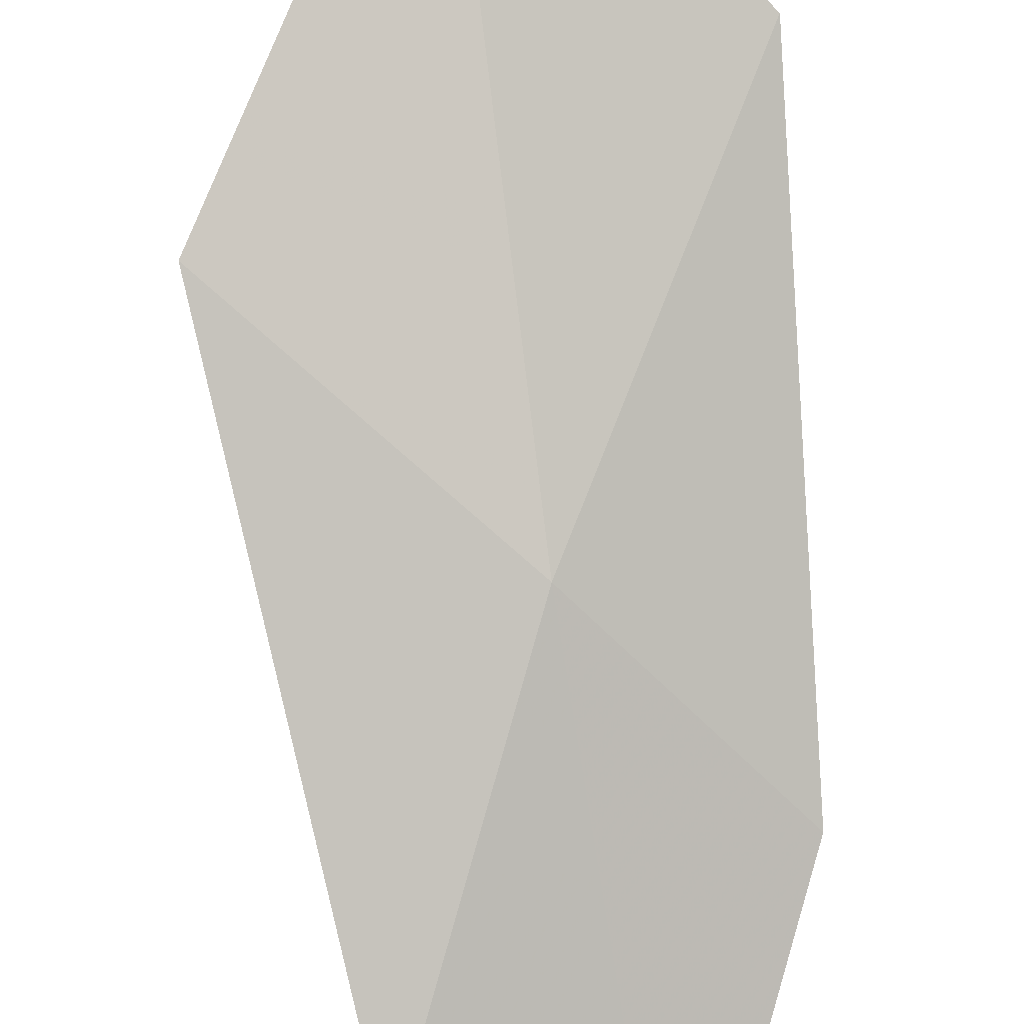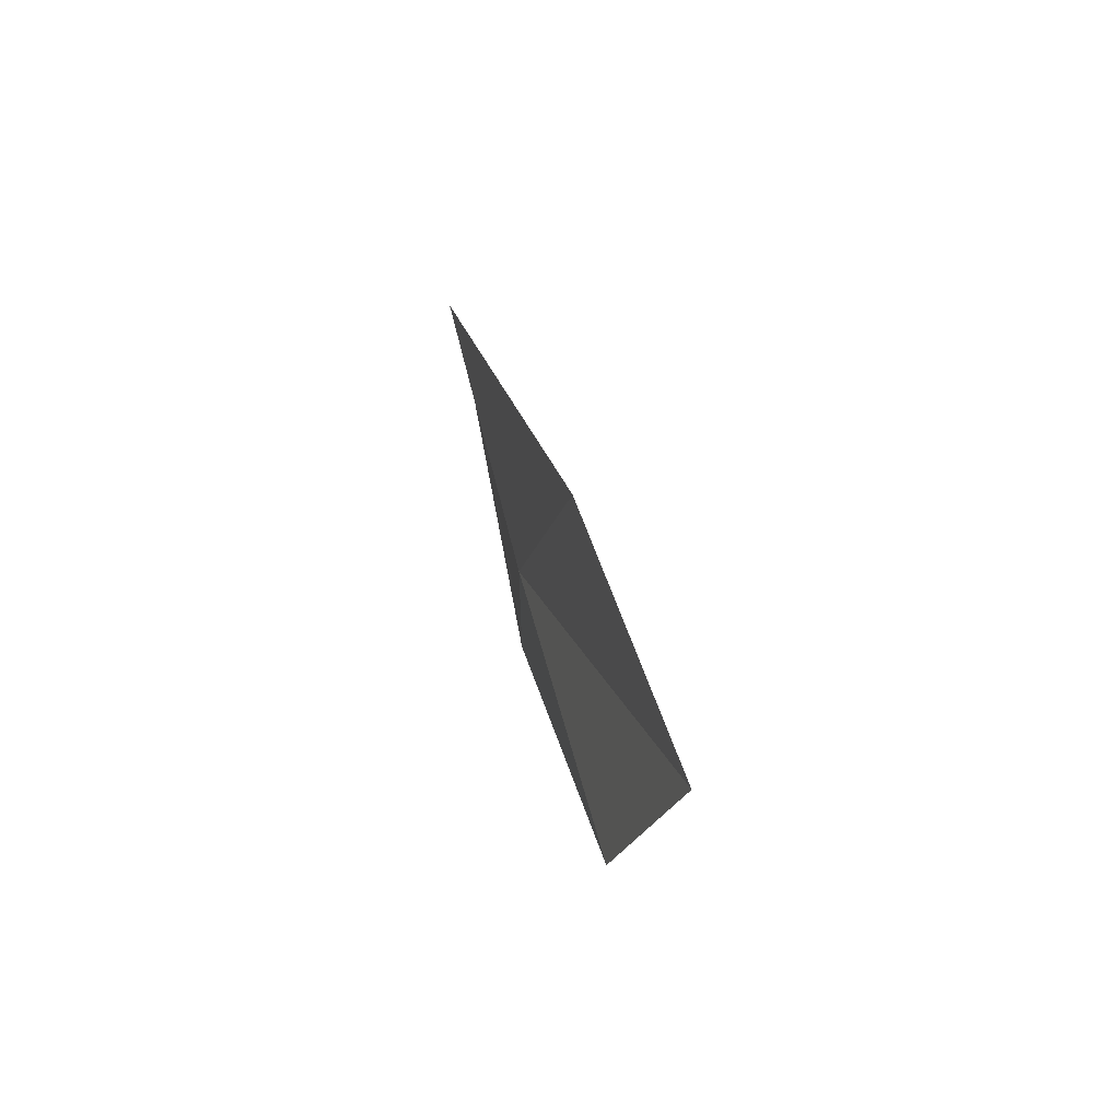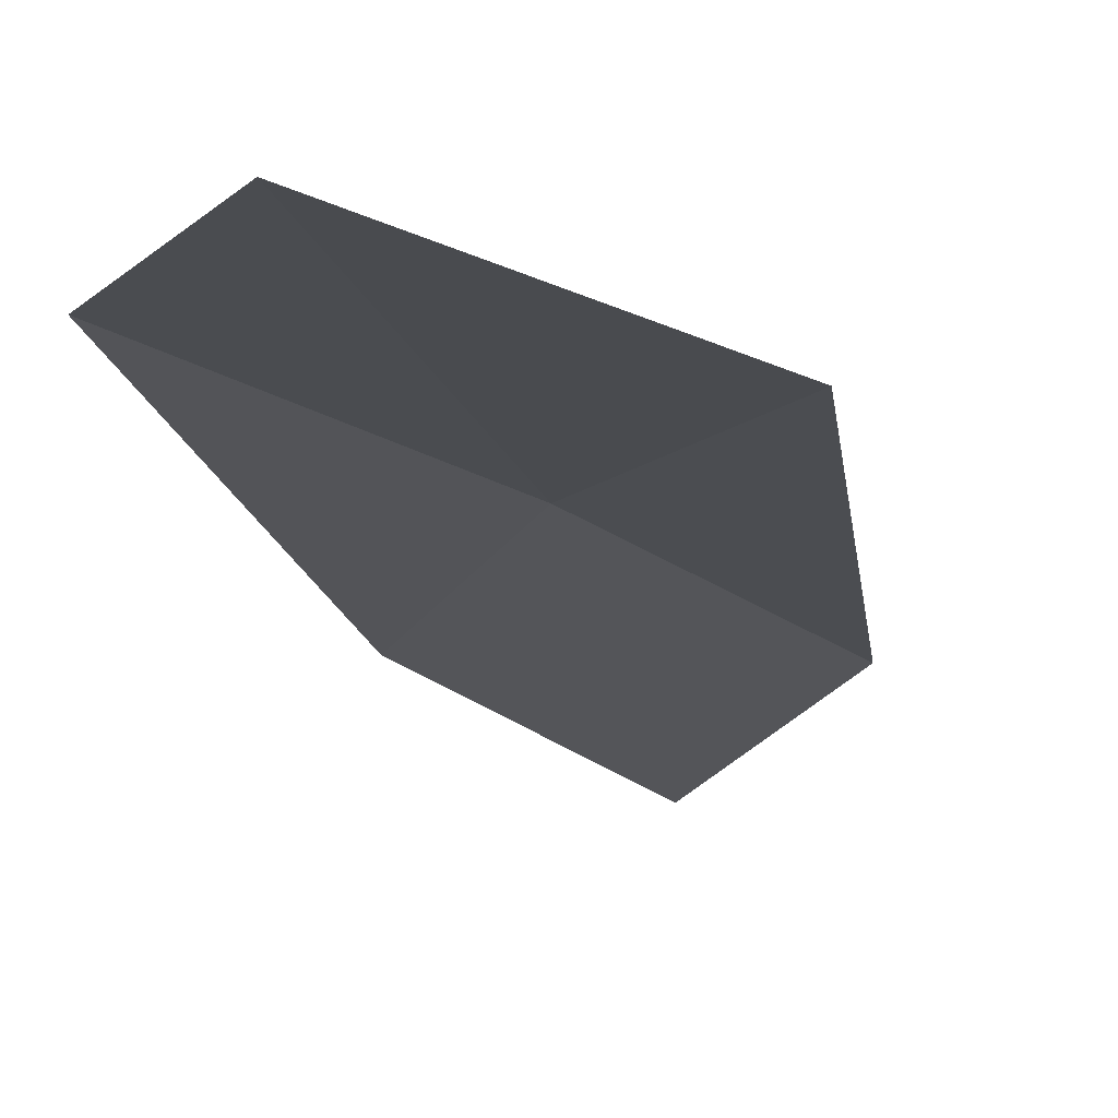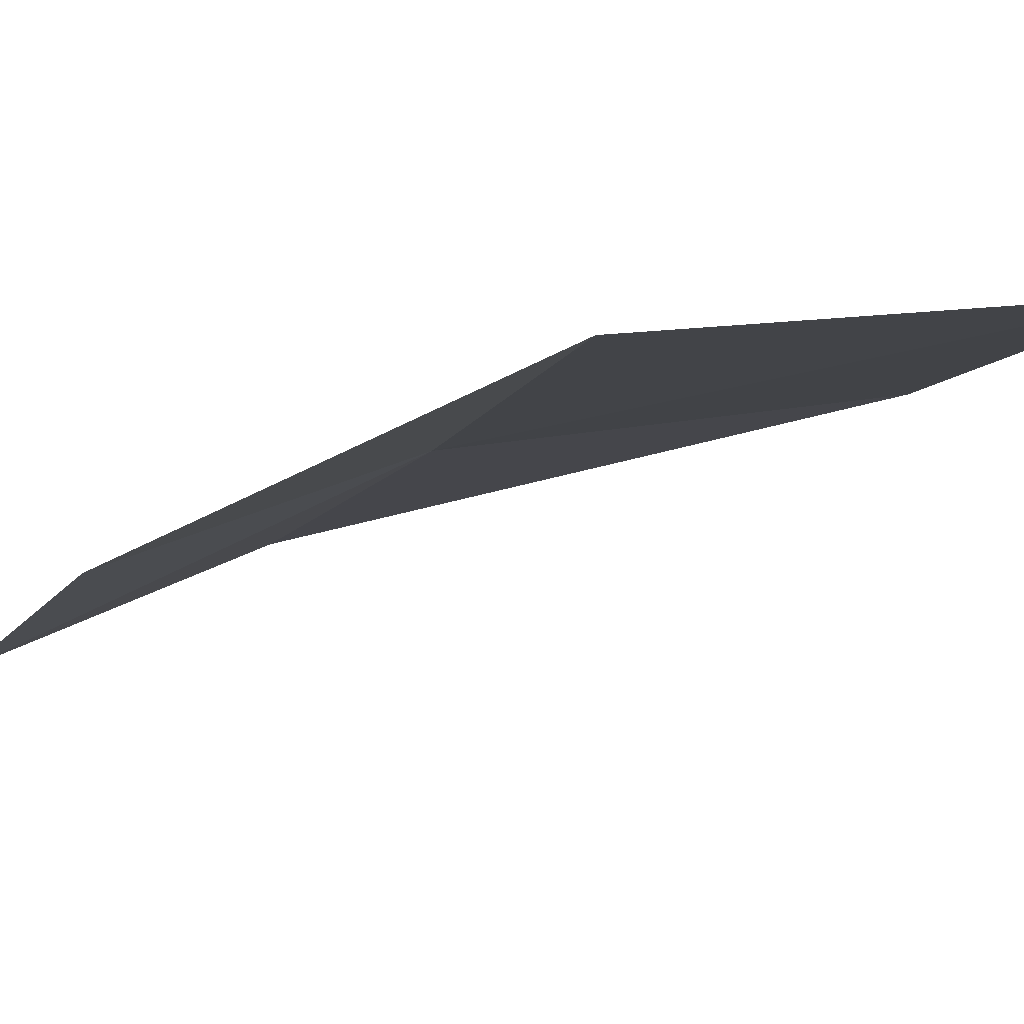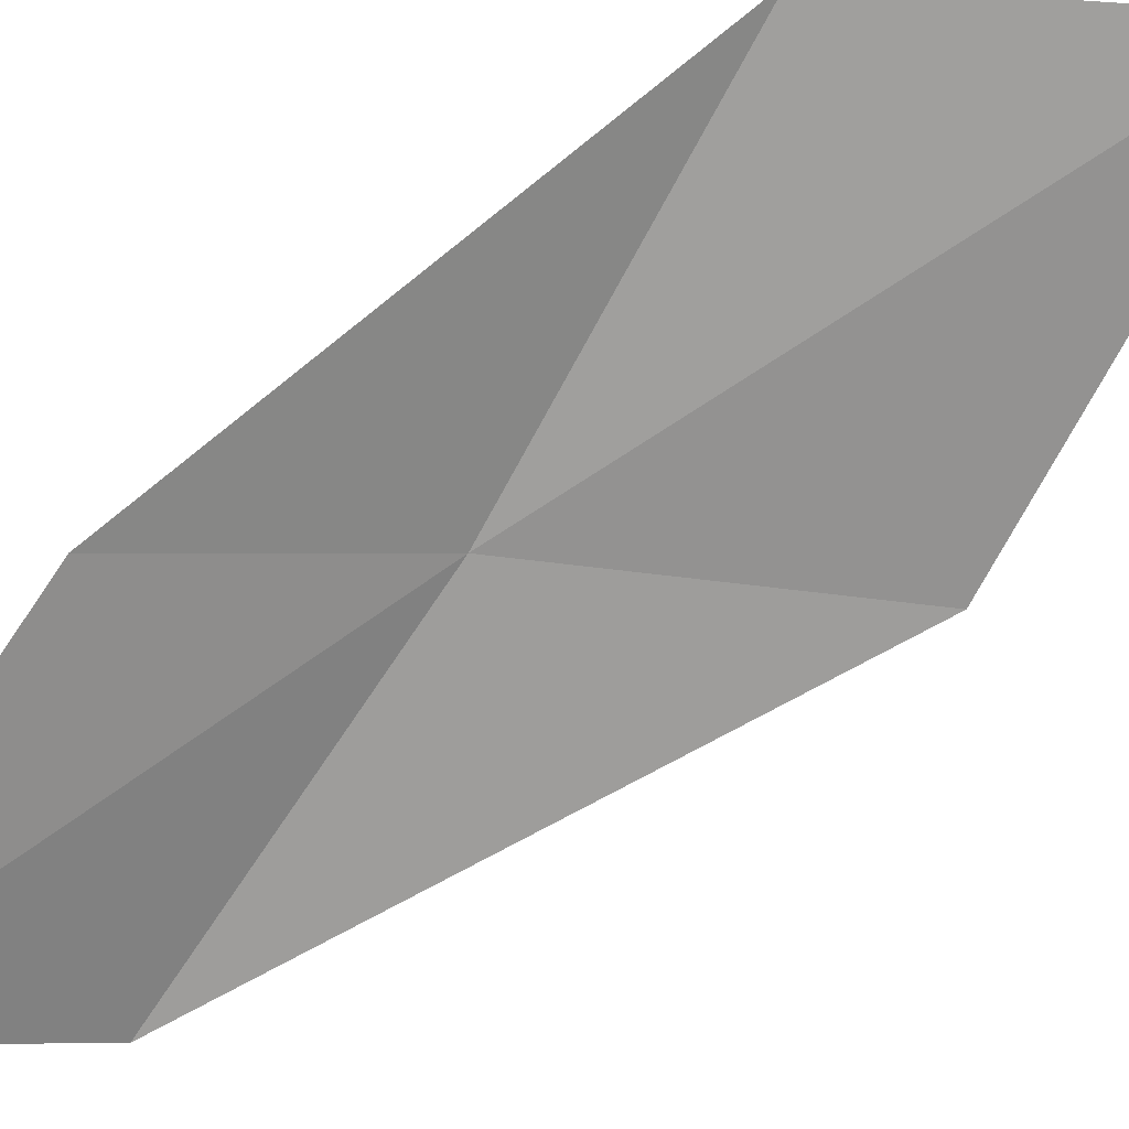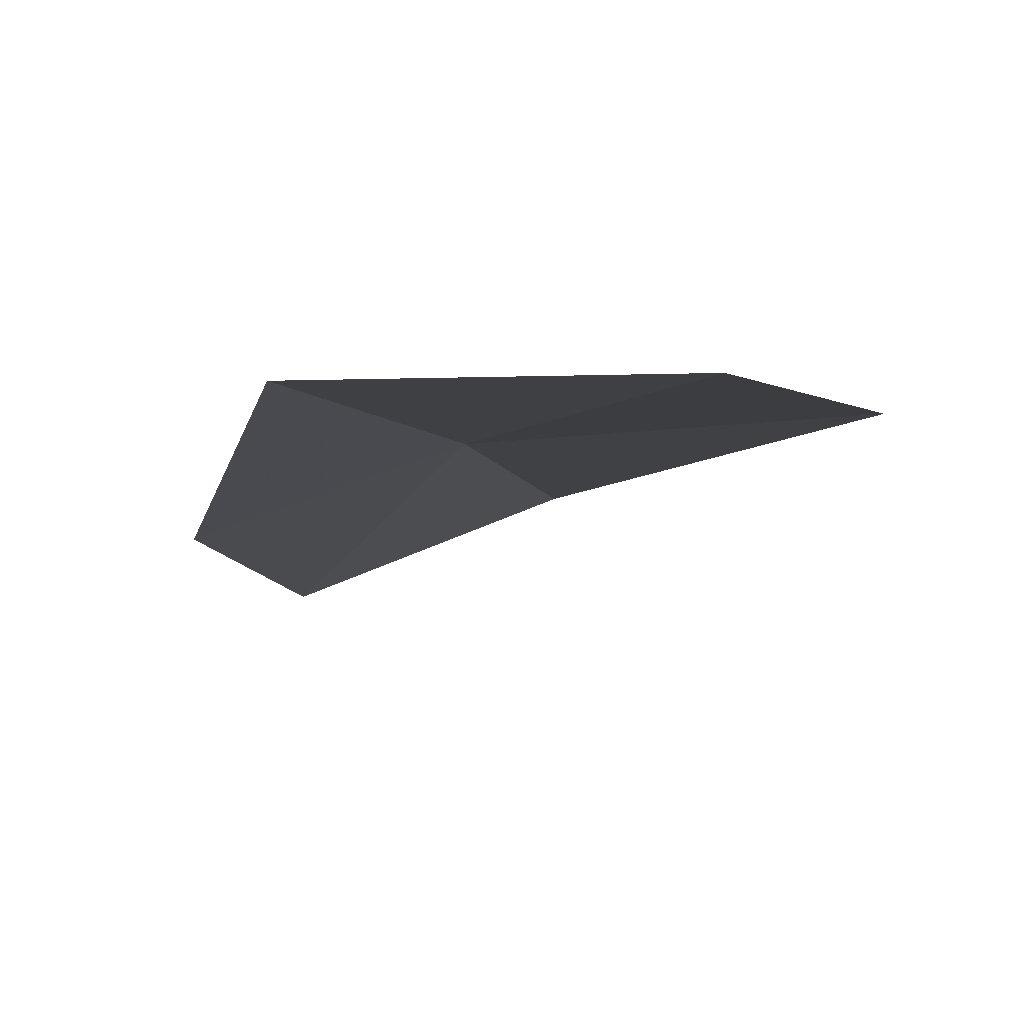
<metadata>
{"format":"obj","ext":"obj","renderer":"f3d","projection":"perspective","resolution":1024,"background":"white","views":[{"elev":78.2,"azim":10.2,"up":"+Z"},{"elev":-46.8,"azim":97.4,"up":"+Y"},{"elev":-4.7,"azim":-149.3,"up":"+Z"},{"elev":2.8,"azim":153.0,"up":"+Z"},{"elev":-61.0,"azim":138.8,"up":"+Z"},{"elev":7.3,"azim":-176.2,"up":"+Z"}]}
</metadata>
<code>
v -9.489 5.552 18.48
v -9.237 6.731 18.71
v -10.04 7.309 18.78
v -10.34 6.044 18.59
v -8.856 5.186 18.22
v -9.614 4.397 18.22
v -8.96 4.101 17.92
f 1 3 2
f 1 4 3
f 1 2 5
f 1 6 4
f 1 5 7
f 1 7 6

</code>
